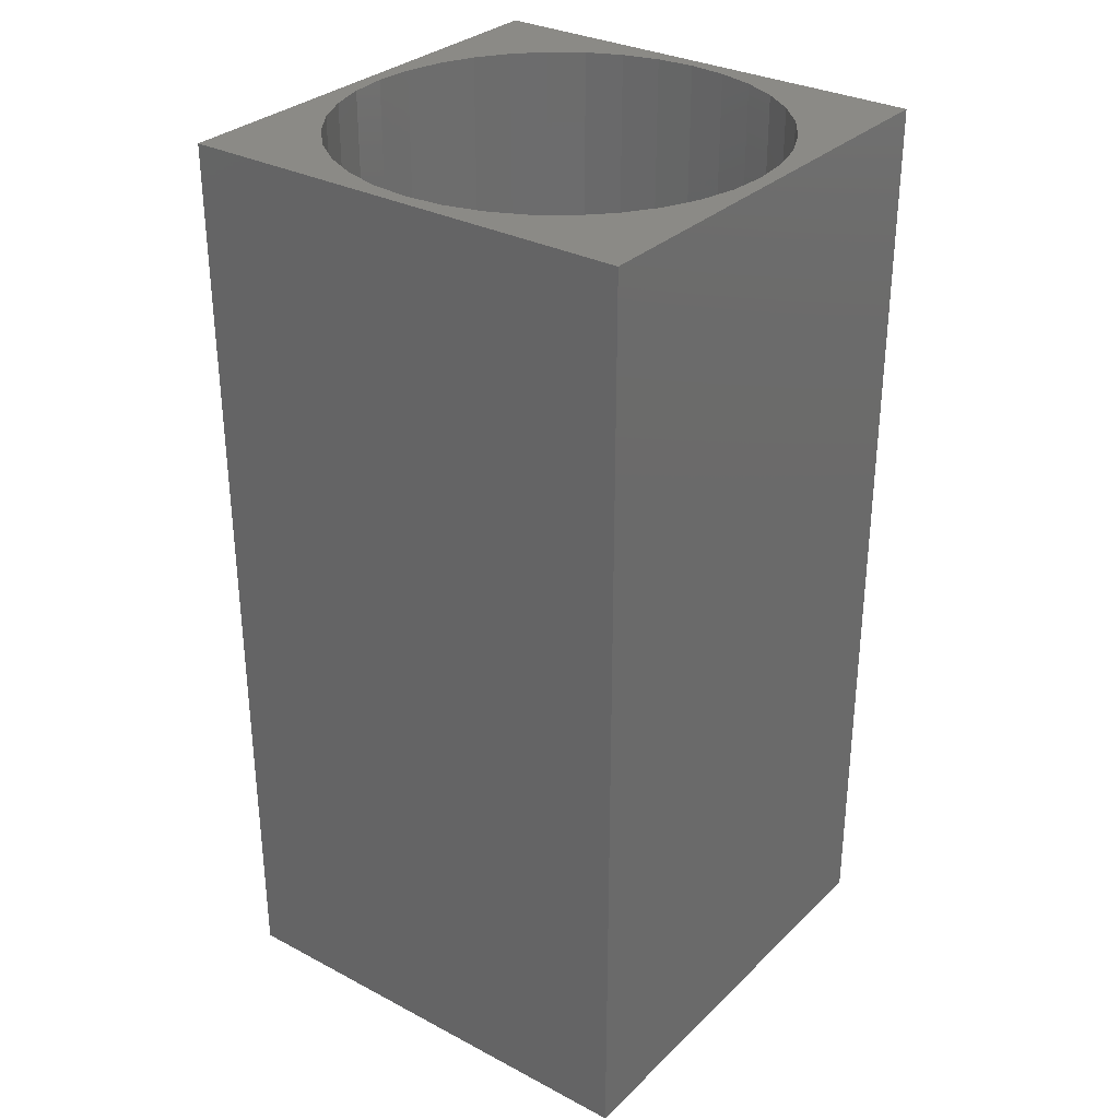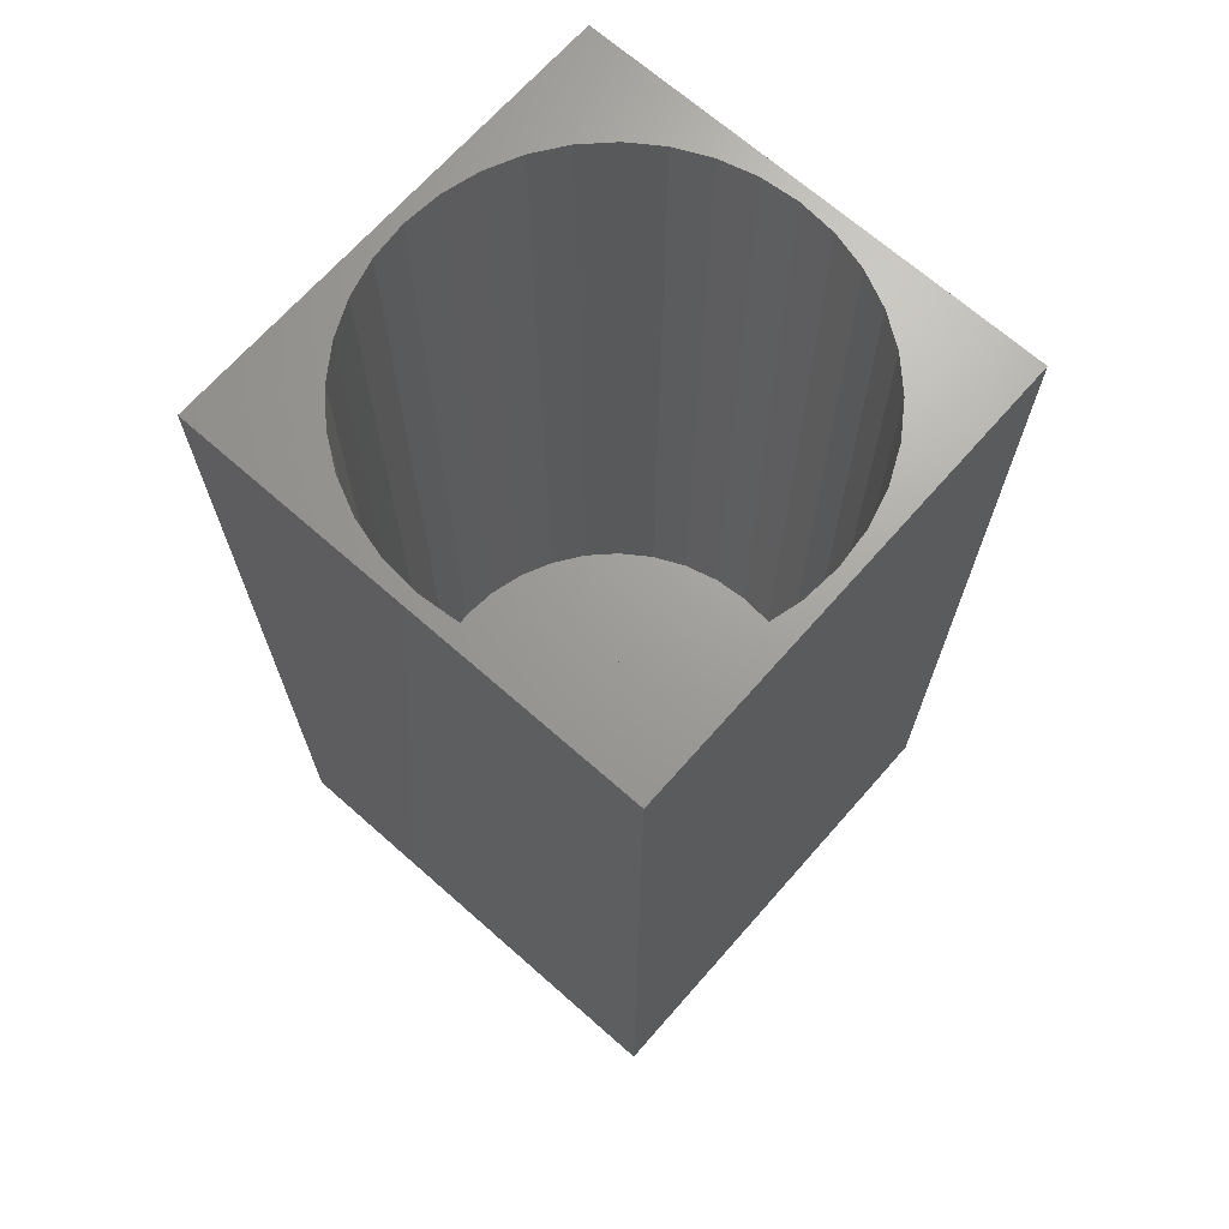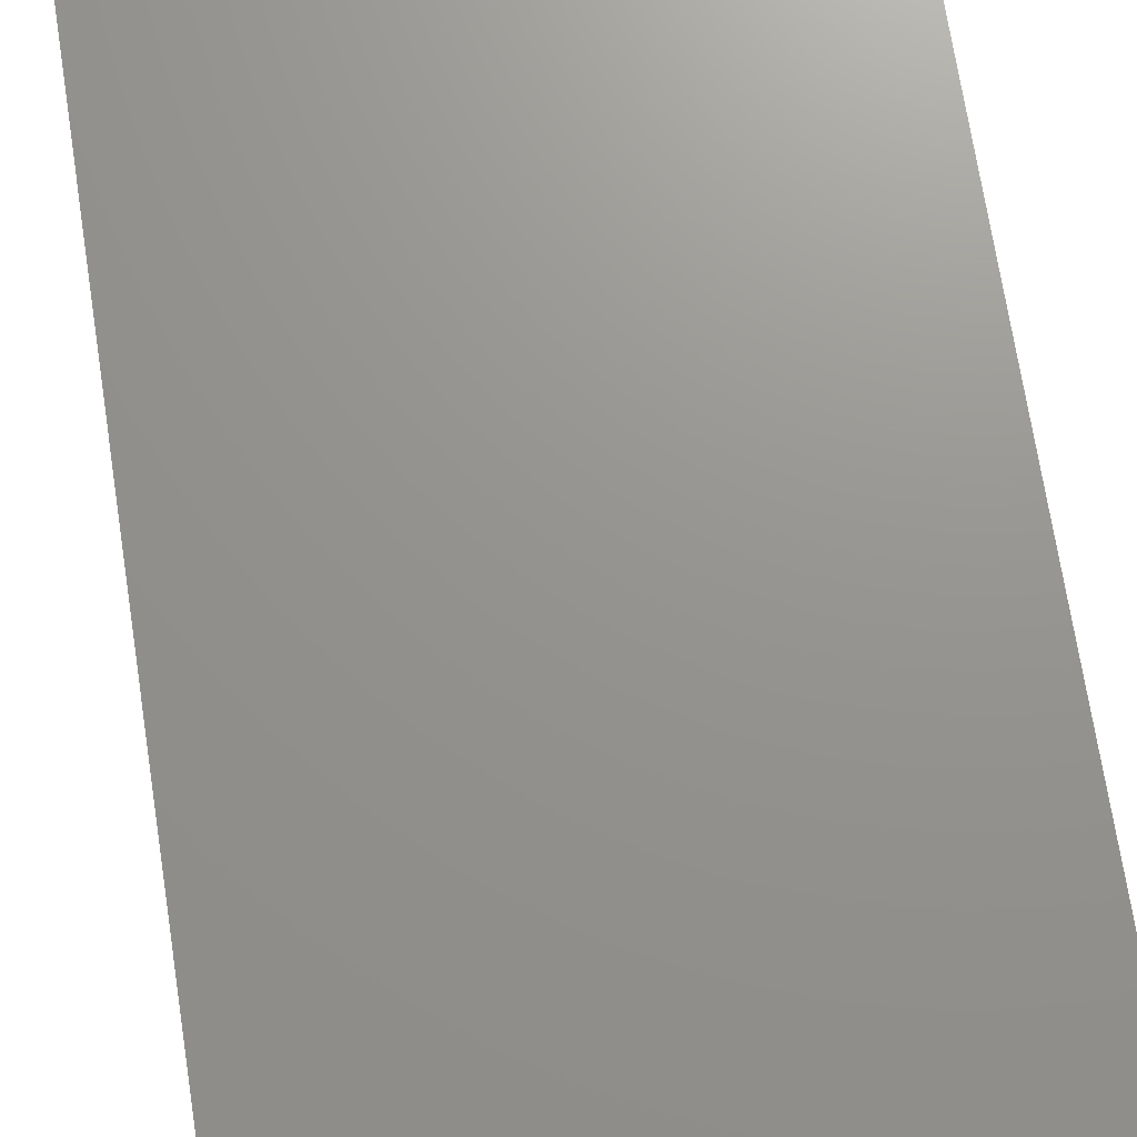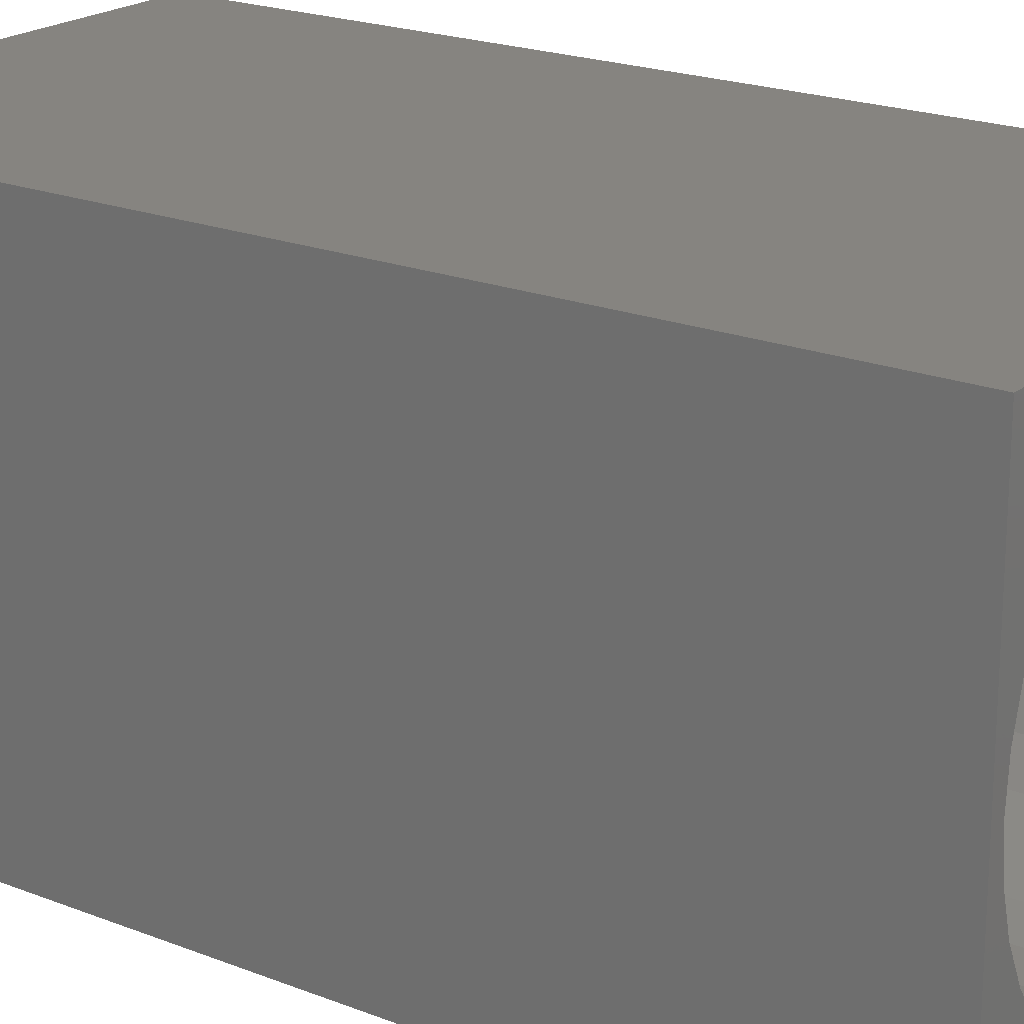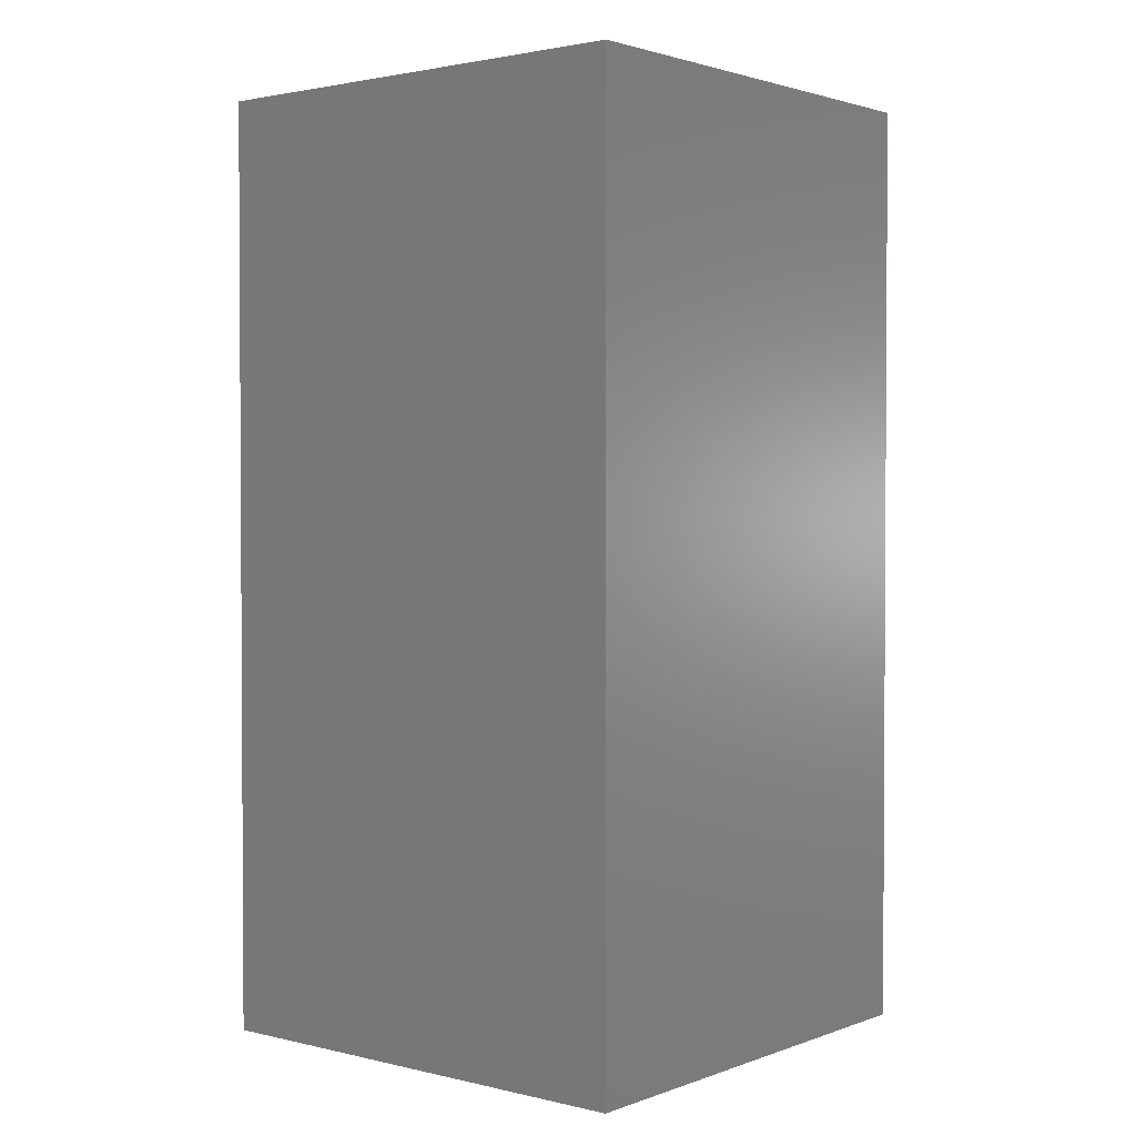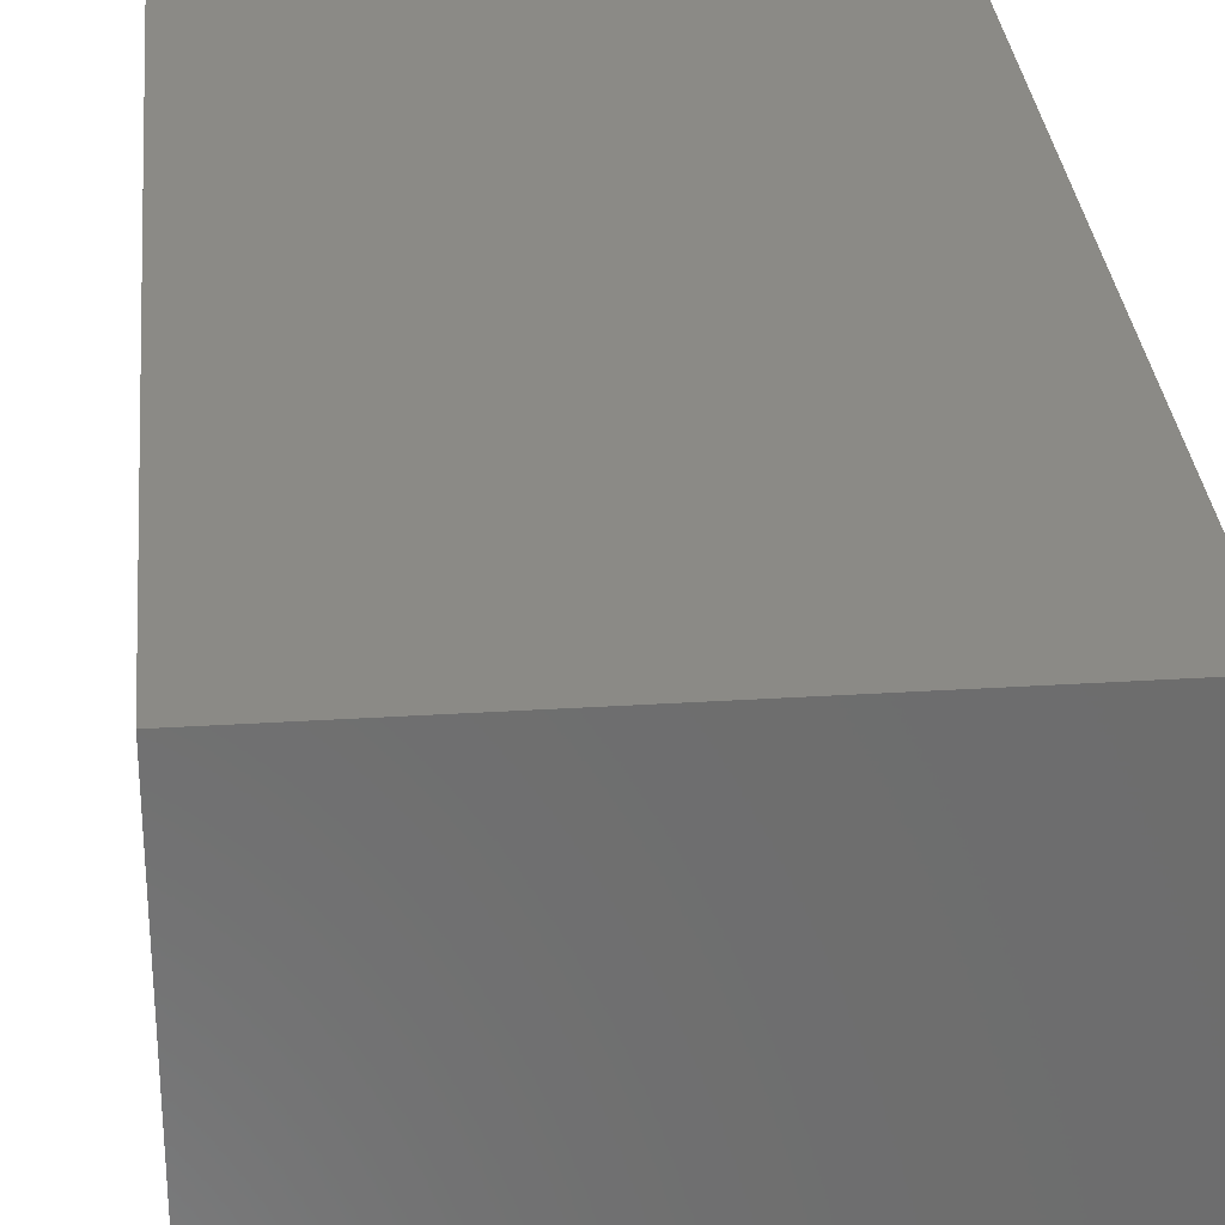
<metadata>
{"format":"stl","ext":"stl","renderer":"f3d","projection":"perspective","resolution":1024,"background":"white","views":[{"elev":31.0,"azim":126.9,"up":"+Z"},{"elev":68.7,"azim":-138.6,"up":"+Z"},{"elev":71.0,"azim":-8.8,"up":"+Y"},{"elev":20.4,"azim":-54.3,"up":"+Y"},{"elev":2.0,"azim":129.3,"up":"+Z"},{"elev":30.6,"azim":174.8,"up":"+Y"}]}
</metadata>
<code>
# stl→obj: 80 verts, 156 faces
v 5 0 10
v 5 5 0
v 5 5 10
v 5 0 0
v 4.85 2.5 10
v 4.814 2.908 10
v 4.708 3.304 10
v 4.535 3.675 10
v 4.3 4.011 10
v 4.011 4.3 10
v 3.675 4.535 10
v 3.304 4.708 10
v 2.908 4.814 10
v 2.5 4.85 10
v 0.1857 2.908 10
v 0 5 10
v 0.15 2.5 10
v 0.2917 3.304 10
v 0.4648 3.675 10
v 0.6998 4.011 10
v 0.9894 4.3 10
v 1.325 4.535 10
v 1.696 4.708 10
v 2.092 4.814 10
v 4.814 2.092 10
v 4.708 1.696 10
v 4.535 1.325 10
v 4.3 0.9894 10
v 4.011 0.6998 10
v 3.675 0.4648 10
v 3.304 0.2917 10
v 2.908 0.1857 10
v 2.5 0.15 10
v 0 0 10
v 2.092 0.1857 10
v 1.696 0.2917 10
v 1.325 0.4648 10
v 0.9894 0.6998 10
v 0.6998 0.9894 10
v 0.4648 1.325 10
v 0.2917 1.696 10
v 0.1857 2.092 10
v 4.814 2.908 1
v 4.814 2.092 1
v 4.85 2.5 1
v 4.708 3.304 1
v 4.708 1.696 1
v 4.535 3.675 1
v 4.535 1.325 1
v 4.3 4.011 1
v 4.3 0.9894 1
v 4.011 4.3 1
v 4.011 0.6998 1
v 3.675 4.535 1
v 3.675 0.4648 1
v 3.304 4.708 1
v 3.304 0.2917 1
v 2.908 4.814 1
v 2.908 0.1857 1
v 2.5 4.85 1
v 2.5 0.15 1
v 2.092 4.814 1
v 2.092 0.1857 1
v 1.696 4.708 1
v 1.696 0.2917 1
v 1.325 4.535 1
v 1.325 0.4648 1
v 0.9894 4.3 1
v 0.9894 0.6998 1
v 0.6998 4.011 1
v 0.6998 0.9894 1
v 0.4648 3.675 1
v 0.4648 1.325 1
v 0.2917 3.304 1
v 0.2917 1.696 1
v 0.1857 2.908 1
v 0.1857 2.092 1
v 0.15 2.5 1
v 0 0 0
v 0 5 0
f 1 2 3
f 2 1 4
f 3 5 1
f 3 6 5
f 3 7 6
f 3 8 7
f 3 9 8
f 3 10 9
f 3 11 10
f 3 12 11
f 3 13 12
f 3 14 13
f 15 16 17
f 18 16 15
f 19 16 18
f 20 16 19
f 21 16 20
f 22 16 21
f 23 16 22
f 24 16 23
f 14 16 24
f 16 14 3
f 25 1 5
f 26 1 25
f 27 1 26
f 28 1 27
f 29 1 28
f 30 1 29
f 31 1 30
f 32 1 31
f 33 1 32
f 33 34 1
f 35 34 33
f 36 34 35
f 37 34 36
f 38 34 37
f 39 34 38
f 40 34 39
f 41 34 40
f 42 34 41
f 17 34 42
f 34 17 16
f 43 44 45
f 46 44 43
f 46 47 44
f 48 47 46
f 48 49 47
f 50 49 48
f 50 51 49
f 52 51 50
f 52 53 51
f 54 53 52
f 54 55 53
f 56 55 54
f 56 57 55
f 58 57 56
f 58 59 57
f 60 59 58
f 60 61 59
f 62 61 60
f 62 63 61
f 64 63 62
f 64 65 63
f 66 65 64
f 66 67 65
f 68 67 66
f 68 69 67
f 70 69 68
f 70 71 69
f 72 71 70
f 72 73 71
f 74 73 72
f 74 75 73
f 76 75 74
f 76 77 75
f 77 76 78
f 79 16 80
f 16 79 34
f 2 16 3
f 16 2 80
f 79 1 34
f 1 79 4
f 64 24 23
f 24 64 62
f 43 7 46
f 7 43 6
f 45 6 43
f 6 45 5
f 46 8 48
f 8 46 7
f 57 32 31
f 32 57 59
f 59 33 32
f 33 59 61
f 15 74 18
f 74 15 76
f 44 5 45
f 5 44 25
f 48 9 50
f 9 48 8
f 20 68 21
f 68 20 70
f 55 31 30
f 31 55 57
f 67 38 37
f 38 67 69
f 51 27 49
f 27 51 28
f 47 25 44
f 25 47 26
f 68 22 21
f 22 68 66
f 53 28 51
f 28 53 29
f 66 23 22
f 23 66 64
f 65 37 36
f 37 65 67
f 58 12 13
f 12 58 56
f 54 10 11
f 10 54 52
f 18 72 19
f 72 18 74
f 49 26 47
f 26 49 27
f 50 10 52
f 10 50 9
f 61 35 33
f 35 61 63
f 40 75 41
f 75 40 73
f 38 71 39
f 71 38 69
f 41 77 42
f 77 41 75
f 62 14 24
f 14 62 60
f 39 73 40
f 73 39 71
f 19 70 20
f 70 19 72
f 56 11 12
f 11 56 54
f 17 76 15
f 76 17 78
f 60 13 14
f 13 60 58
f 53 30 29
f 30 53 55
f 63 36 35
f 36 63 65
f 42 78 17
f 78 42 77
f 79 2 4
f 2 79 80

</code>
